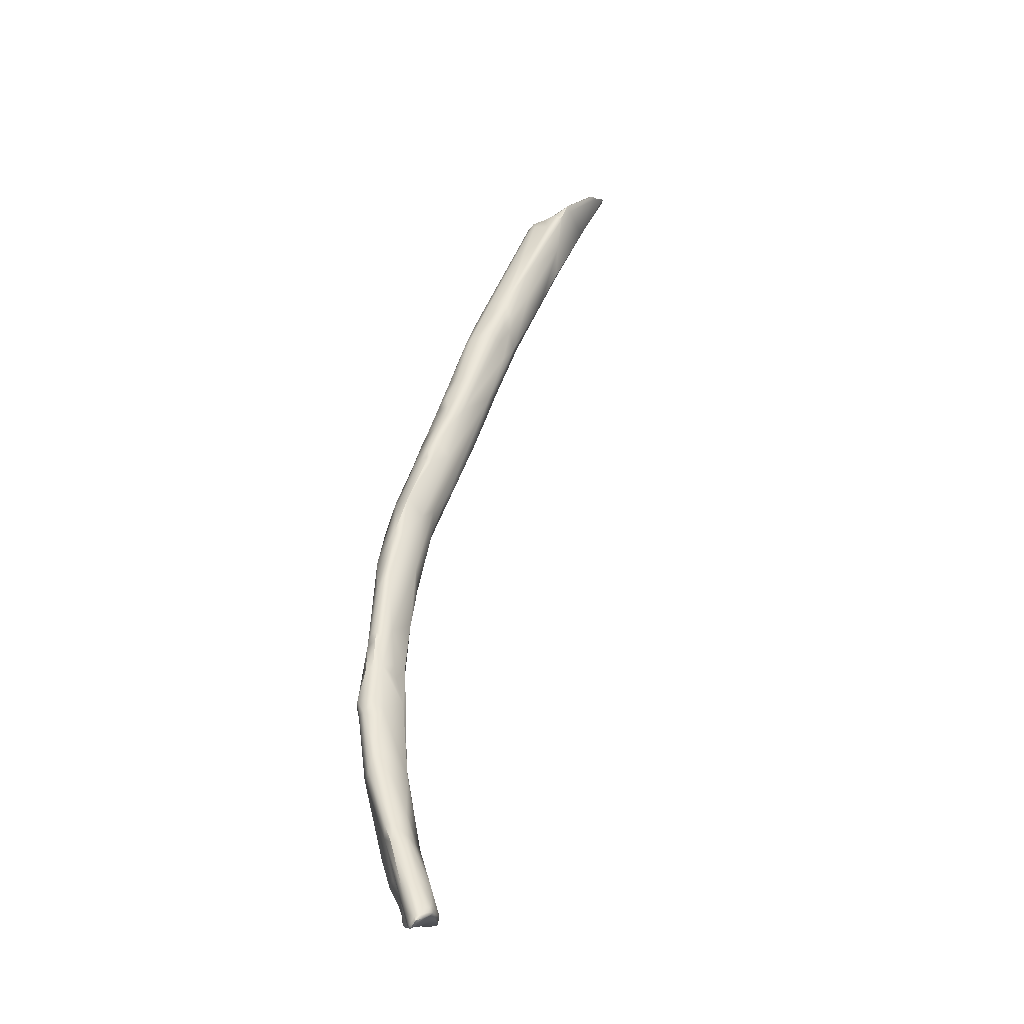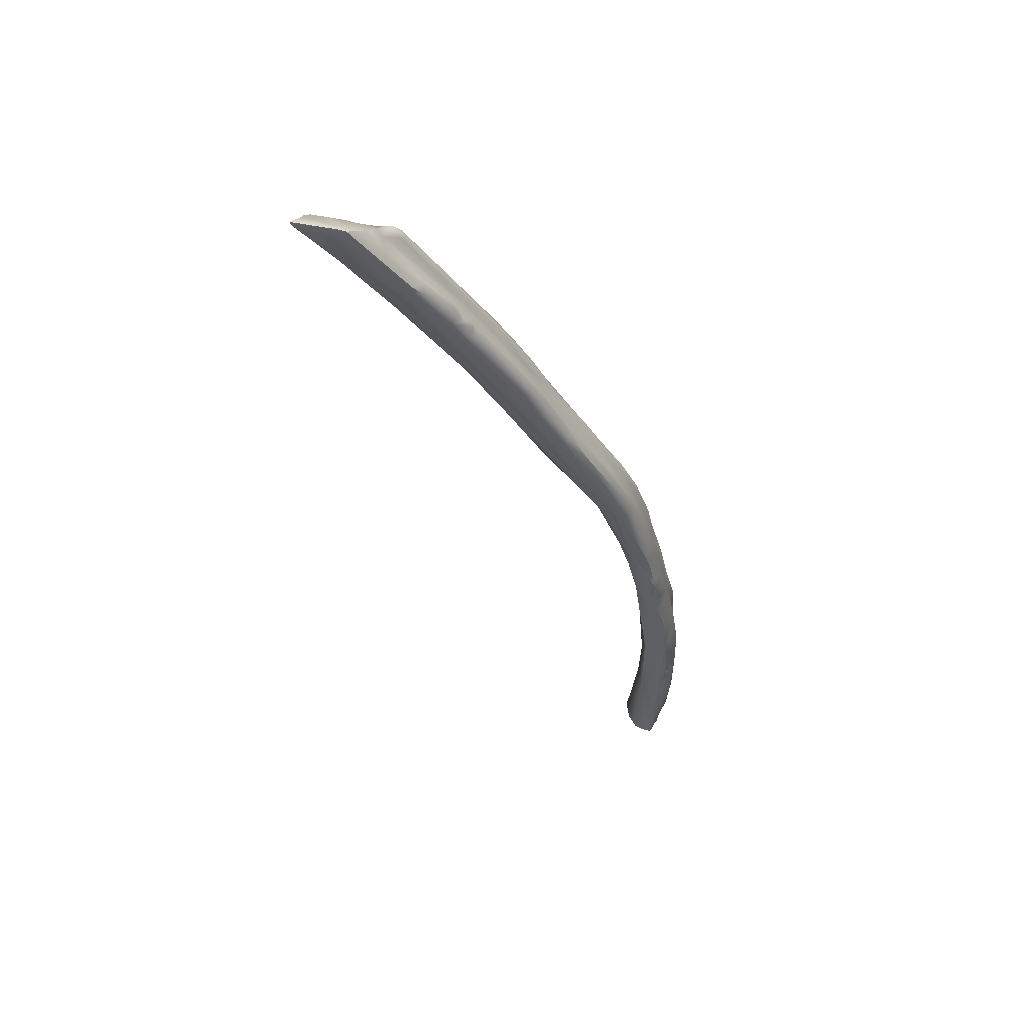
<metadata>
{"format":"obj","ext":"obj","renderer":"f3d","projection":"perspective","resolution":1024,"background":"white","views":[{"elev":-66.6,"azim":-56.1,"up":"+Y"},{"elev":79.4,"azim":101.7,"up":"+Y"}]}
</metadata>
<code>
v -48.91 -42.98 813.6
v -48.97 -42.55 814.4
v -49.11 -41.79 814.4
v -48.87 -41.8 815.3
v -48.49 -43.14 815.5
v -48.26 -43.52 815.6
v -48.71 -41.98 816.5
v -48.41 -42.47 816.6
v -48.33 -42.19 817
v -48.13 -42.56 816.7
v -48.92 -41.8 813.7
v -48.53 -41.8 813.3
v -48.65 -40.44 814.2
v -48.13 -41.13 813.6
v -48.61 -41.2 816.5
v -48.65 -41.19 817.8
v -48.1 -41.3 817.7
v -47.99 -39.6 815.1
v -48.05 -39.48 818.2
v -47.65 -38.4 819.5
v -47.71 -44.54 814.9
v -46.57 -39.57 814.2
v -47.66 -39.95 814.7
v -47.7 -39.22 815.4
v -47.12 -37.99 815.7
v -47.49 -38.42 819.9
v -47.26 -38.74 819.5
v -47.01 -37.4 819.8
v -47.01 -37.81 820
v -46.74 -36.86 816.9
v -46.47 -36.45 817.9
v -46.37 -36.53 816.5
v -46.14 -36.86 816.5
v -46.33 -36.29 816.9
v -45.94 -37.03 817
v -46.11 -36.58 819.3
v -46.52 -37.08 820.3
v -46.26 -36.51 820.3
v -46.28 -37.2 820
v -46.04 -36.78 819.8
v -46.09 -36.72 820.1
v -46.39 -54.09 805.9
v -46.83 -51.5 806.9
v -46.75 -50.74 809.7
v -46.65 -52.31 808.4
v -47.18 -50.58 808.3
v -46.4 -47.4 809
v -45.65 -47.75 808.5
v -45.66 -46.72 809.1
v -47.06 -47.86 812.3
v -46.32 -45.17 810.5
v -45.83 -44.6 810.2
v -45.39 -44.29 810.2
v -46.54 -43.97 815.3
v -46.52 -42.56 812.4
v -45.91 -42.74 811.6
v -45.94 -42.18 812.2
v -45.15 -42.95 811.5
v -45.25 -42.23 812.2
v -45.5 -40.2 817.2
v -45.56 -38.46 818
v -45.51 -55.71 803.8
v -45.86 -55.72 804.5
v -46.32 -54.09 805.4
v -45.95 -53.72 807.8
v -45.21 -54.1 807.8
v -44.77 -53.77 807.9
v -46 -51.75 806.1
v -45.54 -52.83 808.8
v -45.54 -51.82 809.4
v -44.71 -52.56 808.8
v -45.4 -51.21 806.3
v -44.98 -50.4 806.5
v -44.65 -49.29 806.7
v -44.75 -49.41 811.2
v -45.61 -49.35 811.4
v -44.82 -47.89 807.8
v -44.42 -47.82 807.8
v -45.18 -47.9 808
v -45.14 -47.05 808.3
v -44.88 -46.55 808.7
v -44.78 -47.43 808
v -44.71 -47.04 808.2
v -44.39 -47.5 808
v -45.35 -45.64 809.3
v -45.24 -46.44 808.9
v -45.02 -46.24 808.9
v -44.8 -45.61 809.3
v -44.65 -46.3 808.9
v -44.27 -45.94 809.4
v -44.64 -44.72 813.8
v -44.34 -44.2 813.5
v -44.79 -42.63 812.4
v -44.76 -59.79 802.4
v -44.42 -59.75 801.4
v -44.31 -60.64 802.3
v -44.36 -60.54 801.9
v -44.27 -58.42 801.8
v -45.16 -58.1 803.7
v -45.07 -57.74 802.8
v -44.8 -58.17 804.6
v -44.6 -55.04 803.8
v -43.78 -56.15 802.9
v -43.56 -54.63 807.4
v -43.28 -53.12 808.2
v -42.8 -51.63 808.3
v -43.9 -49.21 806.7
v -43.48 -48.82 807.6
v -44.02 -47.57 808.2
v -43.99 -47.73 811.6
v -43.01 -65.22 798.9
v -43.34 -64.37 799.3
v -43.27 -64.74 799.7
v -43.18 -63.97 800.6
v -42.96 -65.23 799.4
v -43.04 -62.88 798.8
v -43.22 -61.98 799.4
v -43.45 -62.48 799.3
v -43.58 -62.07 799.7
v -43.46 -62.07 799.5
v -44.02 -61.48 801.9
v -43.88 -62.32 800.8
v -43.66 -61.29 802.6
v -43.33 -60.55 803.3
v -42.13 -57.92 804.9
v -43.19 -55.44 802.7
v -42.67 -55.87 802.1
v -42.43 -53.86 803.7
v -42.24 -52.72 805.7
v -41.92 -69.05 795.9
v -42 -68.78 797.1
v -42.88 -64.77 798.2
v -42.62 -64.59 797.7
v -42.78 -65.57 799.3
v -42.9 -65.22 799.6
v -42.48 -65.68 799.5
v -41.75 -64.43 800.7
v -41.84 -63.99 797.6
v -41.78 -62.6 798.5
v -41.51 -62.36 798.5
v -41.56 -59.77 799.7
v -41.13 -59.3 799.9
v -41.56 -56.66 801.6
v -40.86 -58.13 803.8
v -41.45 -55.68 802.9
v -41.66 -56.42 805.3
v -41.02 -71.65 795.2
v -40.77 -69.75 794.1
v -41.69 -67.64 795.5
v -41.16 -67.03 795.5
v -40.56 -66.37 795.8
v -40.57 -65.41 796.3
v -40.78 -63.39 797.3
v -40.33 -63.33 797.1
v -40.16 -62.04 798
v -40.21 -61.26 802.1
v -40.59 -59.35 800.1
v -40.42 -58.54 802.6
v -39.22 -74.65 792.3
v -39.57 -74.97 794
v -40.05 -73.18 793
v -39.5 -72.89 792.6
v -40.54 -71.71 795.7
v -40.3 -69.83 793.8
v -39.78 -69.59 794
v -39.54 -69.3 794.1
v -40.2 -69.39 797.3
v -39.06 -68.6 794.1
v -39.55 -67.97 797.8
v -39.92 -65.88 795.7
v -39.48 -65.97 795.5
v -39.12 -65.89 795.6
v -39.42 -65.7 799.2
v -39.18 -65.24 799.3
v -39.3 -75.94 792.7
v -38.47 -74.35 791.9
v -37.87 -72.89 795.2
v -38.71 -71.75 792.9
v -38.26 -71.32 792.9
v -37.56 -68.6 794.6
v -38.49 -68.6 794.1
v -38.34 -68.73 796.9
v -37.83 -68.28 796.4
v -37.42 -80.78 790.8
v -37.46 -80.94 791.6
v -37.76 -80.07 791.8
v -37.77 -79.95 791.3
v -37.64 -79.6 791
v -37.41 -80.33 792.1
v -36.98 -79.52 792.7
v -37.27 -77.63 790.7
v -37.24 -73.13 792
v -36.46 -73.58 794.4
v -35.77 -85.26 789.1
v -36.24 -82.44 789.6
v -36.7 -82.91 790.3
v -36.59 -82.88 790.9
v -36.13 -82.61 791.5
v -35.2 -77.41 790.4
v -35.48 -76.88 793.2
v -36.2 -75.81 791
v -36.16 -74.53 791.5
v -35.55 -74.36 791.8
v -35.22 -75.56 791.4
v -34.94 -75.35 791.9
v -34.78 -85.69 788.6
v -35.69 -85.64 789.8
v -35.25 -86.42 789.4
v -35.31 -86.25 789.8
v -35.11 -86.25 788.9
v -35.18 -85.77 788.8
v -34.97 -86.78 789.7
v -34.76 -86.22 788.6
v -35.43 -85.7 790.2
v -34.67 -86.79 790.1
v -34.43 -86.08 790.6
v -34.94 -85.43 788.6
v -34.91 -84.88 788.6
v -35.36 -85.22 788.7
v -35.29 -82.71 791.6
v -34.57 -82.53 791.6
v -34.77 -80.85 789.4
v -35.34 -81.85 791.9
v -34.24 -80.75 792.1
v -34.09 -77.83 790.5
v -33.79 -78.01 790.7
v -33.54 -78.53 790.8
v -34.29 -77.07 790.8
v -34.22 -76.92 791
v -34.21 -76.92 791.1
v -34.17 -77.19 791.4
v -34.02 -77.21 790.9
v -33.55 -89.51 789.4
v -33.18 -87.33 788.1
v -33.97 -87.96 790.1
v -34.21 -86.39 788.3
v -34.03 -85.92 788.4
v -33.83 -86 788.4
v -33.59 -85.81 788.3
v -32.91 -87.34 787.9
v -34.21 -85.55 788.5
v -34.05 -85.2 788.5
v -33.8 -85.57 788.5
v -33.58 -85.38 788.4
v -33.76 -85.03 788.5
v -33.58 -85.56 788.4
v -32.92 -85.27 788.1
v -33.15 -84.13 791.4
v -32.78 -81.12 789.5
v -32.21 -81.76 789.9
v -32.58 -81.86 790.7
v -33.54 -79.88 789.8
v -33.26 -79.77 790
v -32.91 -80.09 790.2
v -32.57 -80.52 789.9
v -33.01 -79.68 790.4
v -32.8 -80.4 790.3
v -33.5 -79.26 790
v -33.31 -78.85 790.4
v -32.37 -90.71 787.8
v -32.93 -91.09 788.5
v -31.7 -91.49 789.9
v -32.44 -89.33 790.1
v -31.64 -87.84 787.4
v -31.86 -83.18 789
v -30.57 -95.22 788.7
v -31.74 -93.34 789
v -30.39 -89.83 790.2
v -30.66 -88.88 787.3
v -30.35 -88.37 790
v -30.68 -86.18 788.2
v -30.57 -85.5 788.5
v -29.91 -96.57 788.8
v -29.81 -96.62 789.2
v -30.39 -95.25 789.3
v -29.98 -95.78 788.2
v -29.32 -95.89 789.8
v -29.94 -93.71 790
v -29.97 -91 787
v -29.03 -91.68 787.1
v -28.78 -91.12 787.5
v -29.67 -90.2 787.3
v -29.39 -90.85 787.3
v -29.13 -90.69 787.6
v -29.1 -90.27 787.5
v -28.99 -89.56 787.7
v -28.74 -90.73 787.6
v -28.73 -90.49 787.6
v -28.55 -90.13 787.8
v -27.98 -99.83 788.6
v -28.08 -99.62 789.2
v -27.72 -99.24 789.8
v -29.01 -97.4 789.7
v -28.53 -97.54 789.9
v -28.17 -94.84 786.6
v -27.62 -94.62 786.8
v -27.21 -94.58 789.3
v -28.57 -95.84 789.8
v -28.45 -91.97 787.3
v -27.69 -92.14 787.6
v -27.64 -91.86 787.9
v -28.35 -90.84 787.6
v -27.01 -101.8 788.7
v -27 -101.3 788.3
v -26.92 -102.1 789.1
v -26.8 -102 788.5
v -26.76 -102.3 788.7
v -26.76 -102.4 789.1
v -26.57 -102.5 788.7
v -26.57 -102.3 788.4
v -26.55 -102 788.2
v -26.87 -101.2 789.8
v -26.75 -102 789.5
v -26.5 -102.1 789.5
v -26.47 -101.7 789.8
v -26.46 -101.3 790
v -26.24 -99.43 787.3
v -26.4 -100.8 790.1
v -27.75 -97.5 787.5
v -27 -98.95 787.8
v -26.23 -98.58 787
v -26.55 -98.95 790
v -27.26 -97.29 786.9
v -26.63 -97.08 786.7
v -26.69 -93.6 787.8
v -26.36 -102.3 788.3
v -26.35 -102.3 788.6
v -26.32 -101.9 788.1
v -26.12 -101.9 788.3
v -26.2 -101 788
v -25.89 -101.3 788.1
v -25.74 -101.3 788.3
v -25.62 -101 787.9
v -26.02 -101.6 789.6
v -26.01 -101.4 790
v -25.82 -100.2 787.2
v -25.59 -100.3 787.2
v -25.55 -99.87 787
v -25.32 -100.2 787.2
v -25.86 -100.8 787.8
v -25.28 -100.8 789.1
v -25.96 -100.9 790
v -25.4 -101 789.7
v -24.85 -100.2 789.6
v -25.66 -99.23 787
v -25.3 -98 787.1
v -24.89 -99.02 787
v -24.67 -99.24 787.3
v -24.62 -97.21 787.5
v -24.95 -96.58 787.9
v -24.1 -99.68 788.7
v -24.08 -99.74 788.9
v -24.38 -99.49 789.2
v -24.54 -100.3 789.3
v -24.38 -98.84 787.4
v -24 -98.71 787.5
v -24.03 -98.43 787.4
v -23.76 -98.51 787.6
v -23.91 -98.08 787.6
v -23.81 -98.77 787.8
v -24.47 -99.54 788
v -23.86 -99.14 788.3
v -23.76 -98.57 787.8
v -48.33 -42.19 817
v -48.65 -41.19 817.8
v -48.65 -41.19 817.8
v -47.99 -39.6 815.1
v -47.7 -39.22 815.4
v -47.12 -37.99 815.7
v -47.49 -38.42 819.9
v -47.01 -37.81 820
v -46.37 -36.53 816.5
v -46.37 -36.53 816.5
v -46.33 -36.29 816.9
v -46.52 -37.08 820.3
v -46.26 -36.51 820.3
v -46.26 -36.51 820.3
v -46.26 -36.51 820.3
v -46.09 -36.72 820.1
v -45.25 -42.23 812.2
v -44.64 -44.72 813.8
v -42 -68.78 797.1
v -41.69 -67.64 795.5
v -40.16 -62.04 798
v -37.46 -80.94 791.6
v -36.7 -82.91 790.3
v -35.48 -76.88 793.2
v -35.55 -74.36 791.8
v -35.22 -75.56 791.4
v -34.94 -75.35 791.9
v -34.24 -80.75 792.1
v -34.22 -76.92 791
v -34.02 -77.21 790.9
v -32.92 -85.27 788.1
v -32.21 -81.76 789.9
v -32.91 -80.09 790.2
v -32.57 -80.52 789.9
v -32.57 -80.52 789.9
v -33.01 -79.68 790.4
v -33.31 -78.85 790.4
v -31.86 -83.18 789
v -31.86 -83.18 789
v -30.35 -88.37 790
v -30.57 -85.5 788.5
v -30.57 -85.5 788.5
v -29.91 -96.57 788.8
v -27.64 -91.86 787.9
v -28.35 -90.84 787.6
v -26.76 -102.4 789.1
v -26.76 -102.4 789.1
v -26.76 -102.4 789.1
v -26.57 -102.5 788.7
v -26.69 -93.6 787.8
v -26.69 -93.6 787.8
v -26.36 -102.3 788.3
v -26.36 -102.3 788.3
v -26.32 -101.9 788.1
v -26.32 -101.9 788.1
v -25.89 -101.3 788.1
v -25.62 -101 787.9
v -25.59 -100.3 787.2
v -25.55 -99.87 787
v -25.66 -99.23 787
v -24.62 -97.21 787.5
v -24.95 -96.58 787.9
v -24.08 -99.74 788.9
v -24.54 -100.3 789.3
v -23.76 -98.51 787.6
v -23.76 -98.51 787.6
v -23.76 -98.51 787.6
v -23.91 -98.08 787.6
v -23.91 -98.08 787.6
v -23.86 -99.14 788.3
v -23.76 -98.57 787.8
g grp1
f 44 6 5
f 1 3 11
f 1 2 3
f 5 2 44
f 44 2 1
f 2 5 4
f 2 4 3
f 5 7 4
f 4 7 15
f 5 6 7
f 6 21 8
f 6 8 7
f 8 9 7
f 10 364 8
f 364 54 17
f 8 21 10
f 10 21 54
f 364 10 54
f 13 11 3
f 13 12 11
f 3 4 13
f 13 14 12
f 4 18 13
f 4 15 18
f 7 16 15
f 9 365 7
f 364 17 366
f 16 30 15
f 19 30 16
f 14 13 23
f 13 367 23
f 18 15 24
f 16 20 19
f 19 20 30
f 16 26 20
f 370 366 17
f 28 20 26
f 43 46 1
f 46 44 1
f 44 50 6
f 11 12 43
f 68 12 14
f 43 1 11
f 21 6 50
f 54 21 50
f 55 22 57
f 22 55 23
f 54 60 17
f 368 23 367
f 15 30 25
f 24 15 25
f 368 22 23
f 22 368 369
f 369 32 22
f 17 60 27
f 372 25 30
f 28 30 20
f 28 31 30
f 27 60 29
f 60 39 29
f 61 41 60
f 39 60 41
f 61 40 41
f 370 17 27
f 27 29 370
f 28 26 371
f 37 28 371
f 39 375 29
f 93 59 373
f 372 30 34
f 31 34 30
f 374 33 373
f 33 374 35
f 36 35 374
f 93 373 33
f 93 33 35
f 35 36 61
f 38 31 28
f 31 38 34
f 61 36 40
f 28 37 376
f 375 39 377
f 39 41 377
f 378 36 374
f 378 40 36
f 40 378 379
f 42 43 64
f 45 46 42
f 45 44 46
f 42 65 45
f 65 44 45
f 50 44 70
f 76 50 70
f 46 43 42
f 47 72 68
f 47 48 72
f 68 43 12
f 47 51 49
f 47 49 48
f 86 80 49
f 76 54 50
f 49 52 85
f 86 49 85
f 14 47 68
f 14 23 47
f 23 51 47
f 49 51 52
f 85 52 53
f 23 55 51
f 51 55 52
f 55 56 52
f 56 53 52
f 58 53 56
f 56 55 57
f 56 57 380
f 22 380 57
f 58 56 380
f 58 59 93
f 60 54 91
f 32 380 22
f 60 92 61
f 35 61 93
f 92 93 61
f 62 98 100
f 62 68 98
f 63 99 42
f 101 42 99
f 100 63 62
f 63 64 62
f 43 68 62
f 42 64 63
f 124 65 101
f 65 124 66
f 67 66 124
f 64 43 62
f 65 42 101
f 65 66 69
f 66 67 69
f 72 103 102
f 68 72 102
f 69 44 65
f 70 44 69
f 71 70 69
f 76 70 71
f 67 71 69
f 73 103 72
f 74 103 73
f 75 76 105
f 72 48 73
f 73 48 79
f 74 73 79
f 79 77 74
f 107 74 78
f 109 107 78
f 105 110 75
f 76 75 54
f 54 110 91
f 75 110 54
f 79 82 77
f 74 77 78
f 77 82 78
f 78 82 84
f 84 109 78
f 48 49 80
f 79 48 80
f 81 80 86
f 79 80 82
f 82 80 83
f 83 80 81
f 84 82 83
f 109 84 83
f 90 109 83
f 83 89 90
f 109 90 108
f 87 86 85
f 81 86 87
f 87 85 88
f 53 88 85
f 88 53 58
f 81 87 89
f 87 88 89
f 88 58 90
f 83 81 89
f 89 88 90
f 108 90 129
f 110 106 92
f 381 110 92
f 93 90 58
f 90 93 129
f 129 93 92
f 129 92 106
f 92 60 381
f 101 96 121
f 94 96 101
f 100 95 94
f 94 97 96
f 95 97 94
f 122 121 95
f 121 97 95
f 121 96 97
f 101 123 124
f 95 100 98
f 100 99 63
f 94 99 100
f 99 94 101
f 124 125 104
f 102 98 68
f 98 102 103
f 67 124 104
f 104 71 67
f 104 105 71
f 74 127 126
f 103 74 126
f 128 127 107
f 108 128 107
f 106 110 105
f 76 71 105
f 107 127 74
f 108 107 109
f 132 112 122
f 132 111 112
f 122 118 132
f 113 122 112
f 113 112 111
f 111 134 115
f 113 111 115
f 113 135 114
f 114 122 113
f 118 116 133
f 116 138 133
f 116 117 138
f 122 114 121
f 118 117 116
f 95 119 122
f 95 120 119
f 120 118 119
f 119 118 122
f 117 120 95
f 118 120 117
f 121 114 123
f 124 123 114
f 123 101 121
f 117 95 98
f 117 98 103
f 127 142 141
f 103 126 141
f 141 126 127
f 125 156 146
f 105 125 146
f 158 146 144
f 104 125 105
f 128 129 145
f 145 129 158
f 158 129 106
f 146 158 106
f 146 106 105
f 129 128 108
f 111 130 131
f 111 131 134
f 382 136 134
f 130 133 149
f 111 132 130
f 118 133 132
f 130 132 133
f 134 135 115
f 135 113 115
f 137 124 114
f 136 135 134
f 135 136 114
f 137 114 136
f 138 139 152
f 139 138 117
f 139 140 152
f 125 124 137
f 139 117 103
f 139 103 140
f 140 103 141
f 141 154 153
f 140 141 153
f 154 141 155
f 155 141 142
f 143 157 142
f 157 143 145
f 157 384 142
f 156 158 144
f 143 142 127
f 143 127 128
f 143 128 145
f 180 145 158
f 144 146 156
f 147 160 163
f 163 382 147
f 164 148 150
f 130 161 147
f 130 147 131
f 161 130 148
f 167 136 382
f 149 148 130
f 150 148 383
f 167 137 136
f 150 383 133
f 150 151 166
f 166 151 170
f 133 138 150
f 150 138 151
f 152 170 151
f 167 169 125
f 173 125 169
f 137 167 125
f 138 152 151
f 170 154 171
f 125 173 156
f 152 140 153
f 152 153 170
f 170 153 154
f 384 157 180
f 180 158 183
f 183 158 156
f 180 157 145
f 161 175 147
f 161 159 175
f 159 161 162
f 161 148 162
f 160 167 163
f 160 177 167
f 148 164 162
f 164 178 162
f 167 382 163
f 165 164 150
f 166 165 150
f 178 164 165
f 178 165 166
f 178 166 179
f 179 166 168
f 179 168 181
f 169 182 173
f 168 166 170
f 170 171 168
f 168 171 181
f 181 171 172
f 181 172 180
f 173 182 183
f 171 154 172
f 172 154 155
f 183 174 173
f 156 173 174
f 183 156 174
f 187 175 188
f 186 160 175
f 159 188 175
f 147 175 160
f 159 162 176
f 191 176 192
f 192 176 162
f 192 162 178
f 169 167 177
f 178 179 192
f 169 177 193
f 169 193 182
f 192 179 181
f 183 182 193
f 180 172 384
f 185 189 186
f 385 184 196
f 385 196 197
f 197 198 185
f 189 185 198
f 190 189 198
f 175 187 186
f 385 187 184
f 385 186 187
f 188 184 187
f 188 159 191
f 191 195 184
f 184 188 191
f 189 160 186
f 190 160 189
f 190 177 160
f 200 177 190
f 200 190 224
f 191 159 176
f 222 191 201
f 192 201 191
f 201 192 202
f 203 202 192
f 193 205 183
f 193 177 200
f 390 180 183
f 203 192 181
f 203 181 180
f 180 390 388
f 194 207 196
f 195 194 386
f 386 184 195
f 220 223 198
f 195 191 222
f 223 190 198
f 251 387 391
f 201 204 199
f 201 199 222
f 228 199 204
f 389 390 228
f 202 203 201
f 204 201 203
f 388 390 389
f 193 231 205
f 193 387 231
f 208 233 212
f 206 217 241
f 236 206 241
f 197 196 207
f 208 209 207
f 194 208 207
f 208 194 210
f 207 209 214
f 197 207 214
f 210 194 219
f 215 214 209
f 219 217 211
f 211 210 219
f 208 212 209
f 209 212 215
f 206 213 211
f 213 210 211
f 211 217 206
f 236 213 206
f 214 198 197
f 214 215 216
f 214 216 198
f 212 233 215
f 248 198 216
f 218 217 219
f 217 242 241
f 219 194 195
f 222 219 195
f 219 222 218
f 242 218 222
f 218 242 217
f 198 248 220
f 221 223 220
f 221 220 248
f 248 224 221
f 221 224 223
f 224 190 223
f 252 222 258
f 222 199 225
f 258 222 225
f 259 258 225
f 259 225 226
f 231 251 227
f 226 227 400
f 228 225 199
f 231 387 251
f 228 390 229
f 392 205 230
f 230 205 231
f 232 228 229
f 231 393 230
f 230 393 392
f 226 225 232
f 225 228 232
f 227 226 232
f 227 393 231
f 261 208 210
f 233 208 261
f 267 233 261
f 233 263 235
f 260 210 213
f 260 213 236
f 260 236 234
f 264 260 240
f 260 234 240
f 235 216 215
f 233 235 215
f 216 235 263
f 268 216 263
f 237 236 241
f 237 241 243
f 236 237 238
f 238 237 243
f 239 238 243
f 239 243 246
f 234 236 238
f 239 234 238
f 247 234 239
f 239 246 247
f 240 247 264
f 240 234 247
f 268 248 216
f 243 241 242
f 243 242 245
f 245 242 222
f 244 246 243
f 245 247 244
f 243 245 244
f 245 222 247
f 247 246 244
f 394 222 265
f 270 251 391
f 248 403 224
f 249 265 222
f 250 257 251
f 252 258 253
f 252 249 222
f 249 252 253
f 258 256 253
f 253 255 249
f 256 254 253
f 396 399 257
f 397 396 257
f 254 398 253
f 397 257 250
f 397 250 401
f 249 255 265
f 399 251 257
f 258 259 256
f 399 227 251
f 399 400 227
f 260 261 210
f 267 275 233
f 233 275 262
f 233 262 263
f 262 268 263
f 264 279 260
f 271 264 394
f 268 403 248
f 265 272 394
f 404 402 395
f 251 270 250
f 261 276 266
f 276 261 260
f 261 266 267
f 267 266 275
f 275 278 262
f 268 278 297
f 268 262 278
f 282 279 269
f 403 268 297
f 269 279 264
f 269 264 271
f 282 269 286
f 269 271 286
f 270 405 250
f 271 394 272
f 266 273 275
f 273 274 275
f 266 276 406
f 293 294 277
f 274 293 275
f 275 293 277
f 277 278 275
f 278 277 298
f 297 278 298
f 283 280 279
f 280 296 279
f 281 299 280
f 281 302 299
f 302 281 287
f 296 280 299
f 283 279 282
f 285 282 286
f 280 283 284
f 282 284 283
f 282 285 284
f 287 281 284
f 284 281 280
f 288 287 284
f 288 284 285
f 288 285 286
f 271 272 286
f 288 286 289
f 302 287 288
f 286 272 289
f 289 302 288
f 272 301 289
f 291 273 290
f 319 276 260
f 274 273 291
f 304 290 276
f 276 290 406
f 293 292 294
f 293 274 291
f 293 291 292
f 322 294 292
f 323 319 260
f 322 277 294
f 298 277 322
f 260 279 295
f 323 260 295
f 279 296 295
f 324 323 295
f 324 295 296
f 296 299 300
f 299 302 300
f 301 325 300
f 300 325 296
f 405 297 407
f 297 413 407
f 405 270 297
f 301 408 289
f 408 301 300
f 303 305 290
f 305 313 291
f 306 303 304
f 307 308 305
f 305 409 313
f 306 310 307
f 306 307 303
f 305 303 307
f 304 311 306
f 304 328 311
f 276 328 304
f 310 309 307
f 307 309 308
f 412 314 410
f 314 313 411
f 310 306 311
f 417 276 330
f 310 326 309
f 327 412 415
f 314 412 327
f 326 311 328
f 326 310 311
f 327 334 314
f 313 312 291
f 312 292 291
f 313 315 312
f 315 316 312
f 292 312 316
f 292 316 318
f 313 314 315
f 315 335 316
f 335 318 316
f 290 305 291
f 290 304 303
f 330 276 320
f 318 322 292
f 320 276 319
f 321 320 323
f 320 319 323
f 321 323 324
f 317 320 321
f 346 321 324
f 345 317 321
f 322 344 297
f 346 324 349
f 324 296 349
f 297 298 322
f 353 297 344
f 325 349 296
f 415 329 327
f 418 329 416
f 334 327 329
f 331 417 330
f 329 418 419
f 332 329 419
f 329 332 334
f 330 333 331
f 419 420 332
f 334 332 341
f 340 337 333
f 330 340 333
f 332 420 361
f 341 332 361
f 314 335 315
f 342 318 335
f 314 334 335
f 343 335 334
f 335 344 342
f 343 334 341
f 343 344 335
f 338 317 345
f 336 320 317
f 336 340 320
f 336 317 338
f 337 340 336
f 337 336 338
f 339 421 422
f 339 422 347
f 347 422 423
f 339 348 361
f 339 347 348
f 340 330 320
f 421 339 420
f 339 361 420
f 341 354 343
f 361 354 341
f 342 322 318
f 342 344 322
f 343 427 344
f 423 321 346
f 346 347 423
f 346 355 347
f 348 347 355
f 361 348 355
f 414 350 424
f 355 346 357
f 346 349 357
f 357 349 359
f 350 431 424
f 425 413 297
f 362 297 353
f 361 351 354
f 352 354 351
f 360 351 361
f 433 352 351
f 426 362 353
f 344 427 426
f 426 353 344
f 355 356 361
f 361 356 360
f 357 356 355
f 358 360 356
f 357 358 356
f 360 428 363
f 359 429 357
f 430 432 434
f 434 432 297
f 433 351 360
f 363 433 360
f 297 362 434
f 297 432 425

</code>
